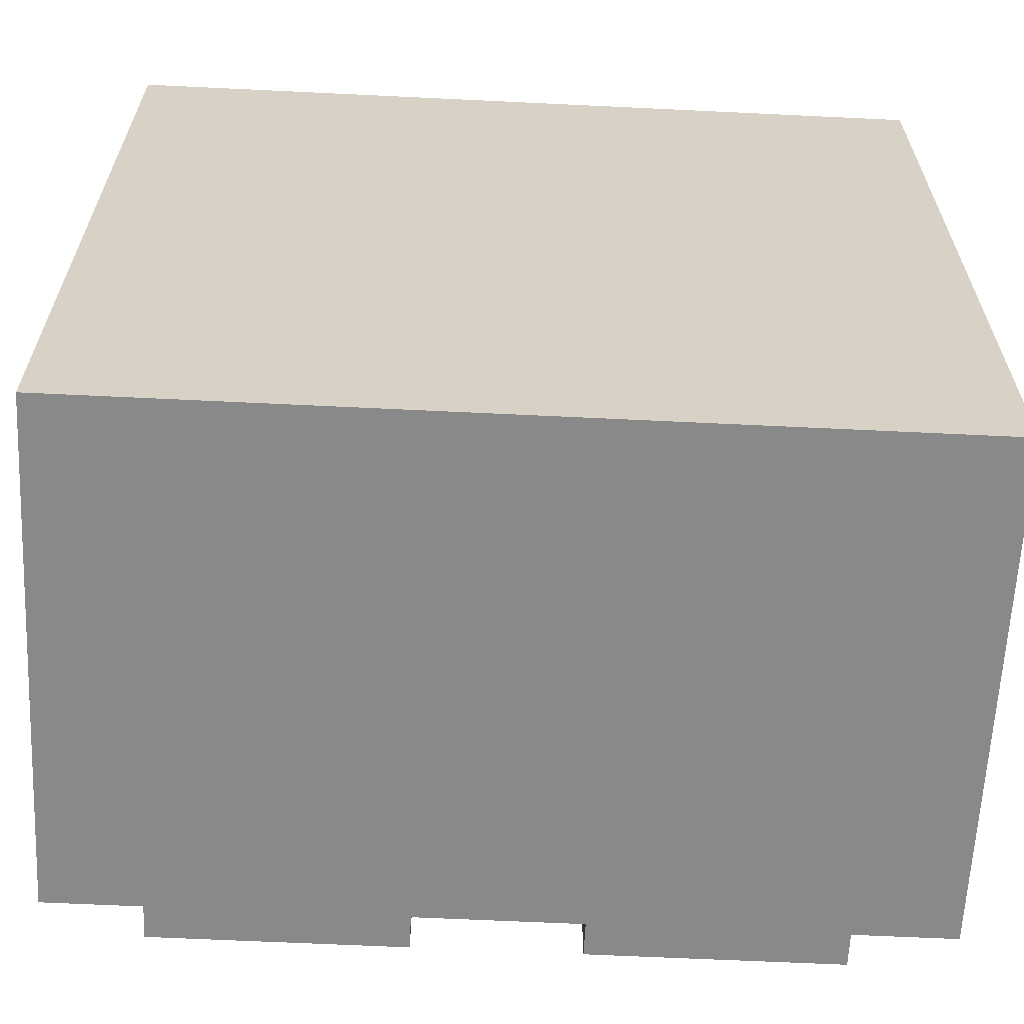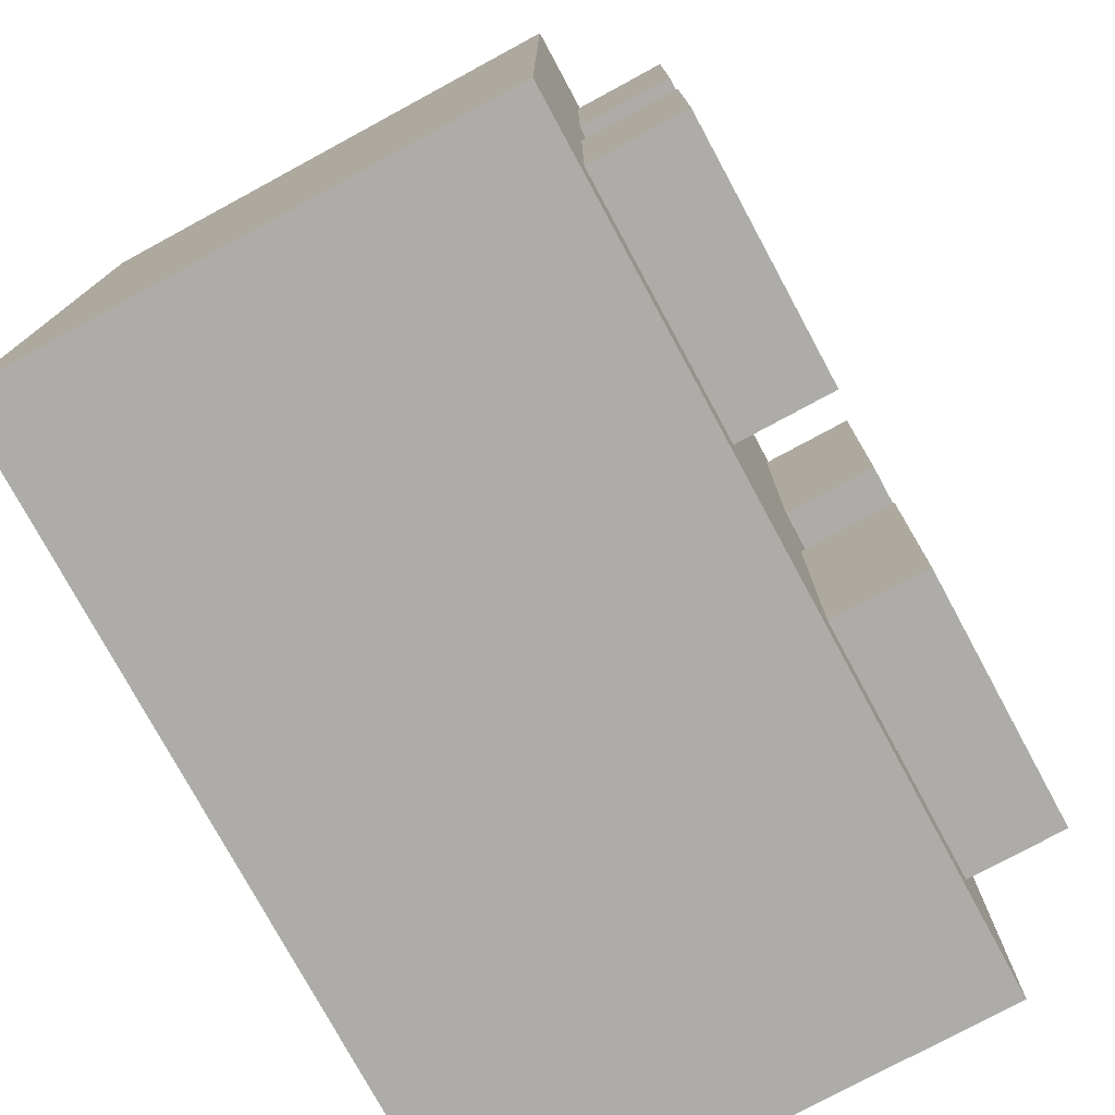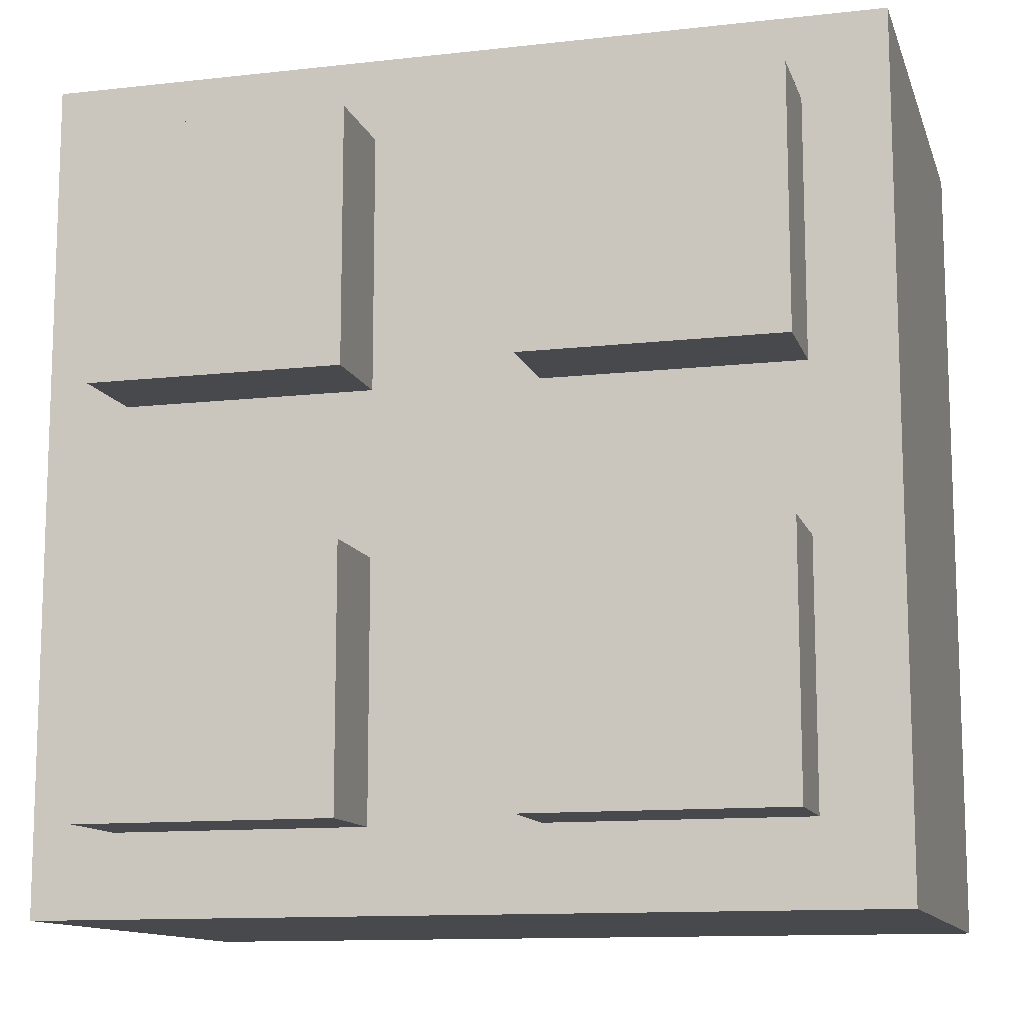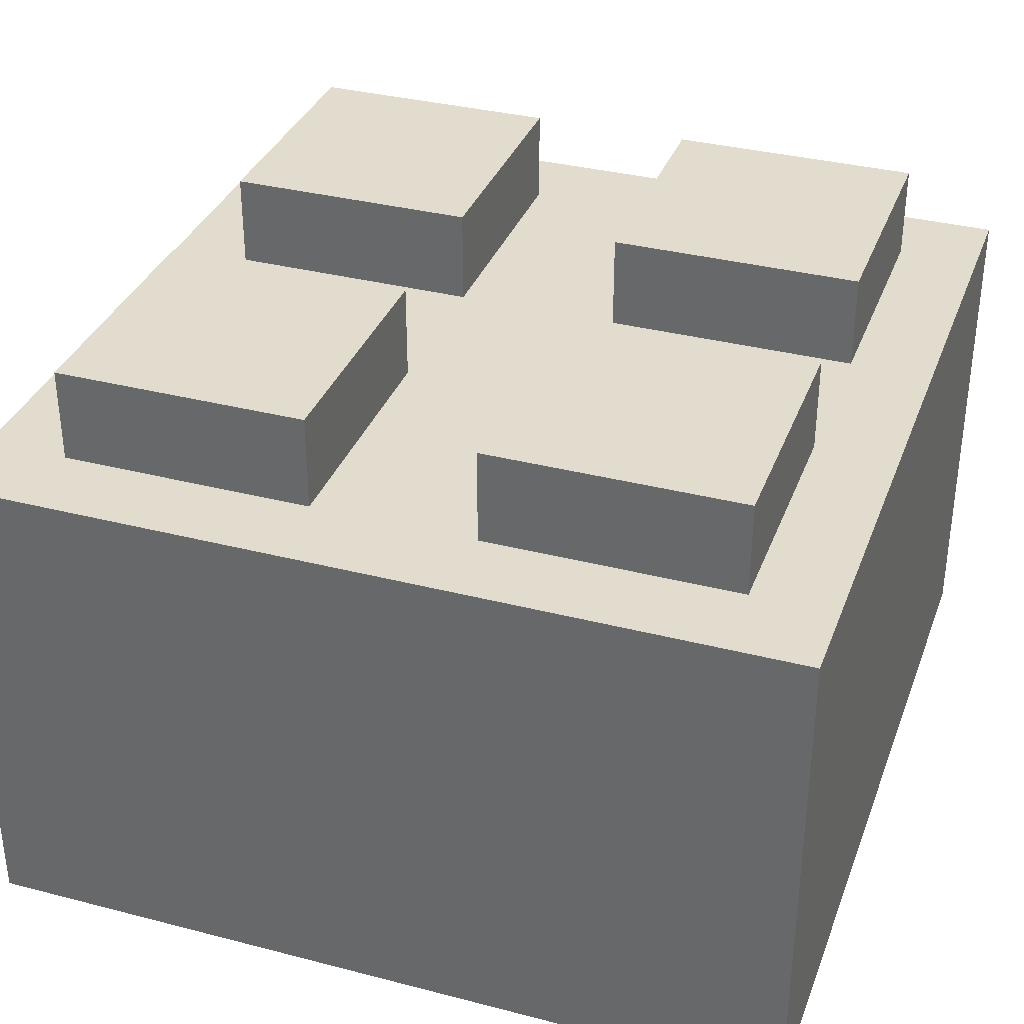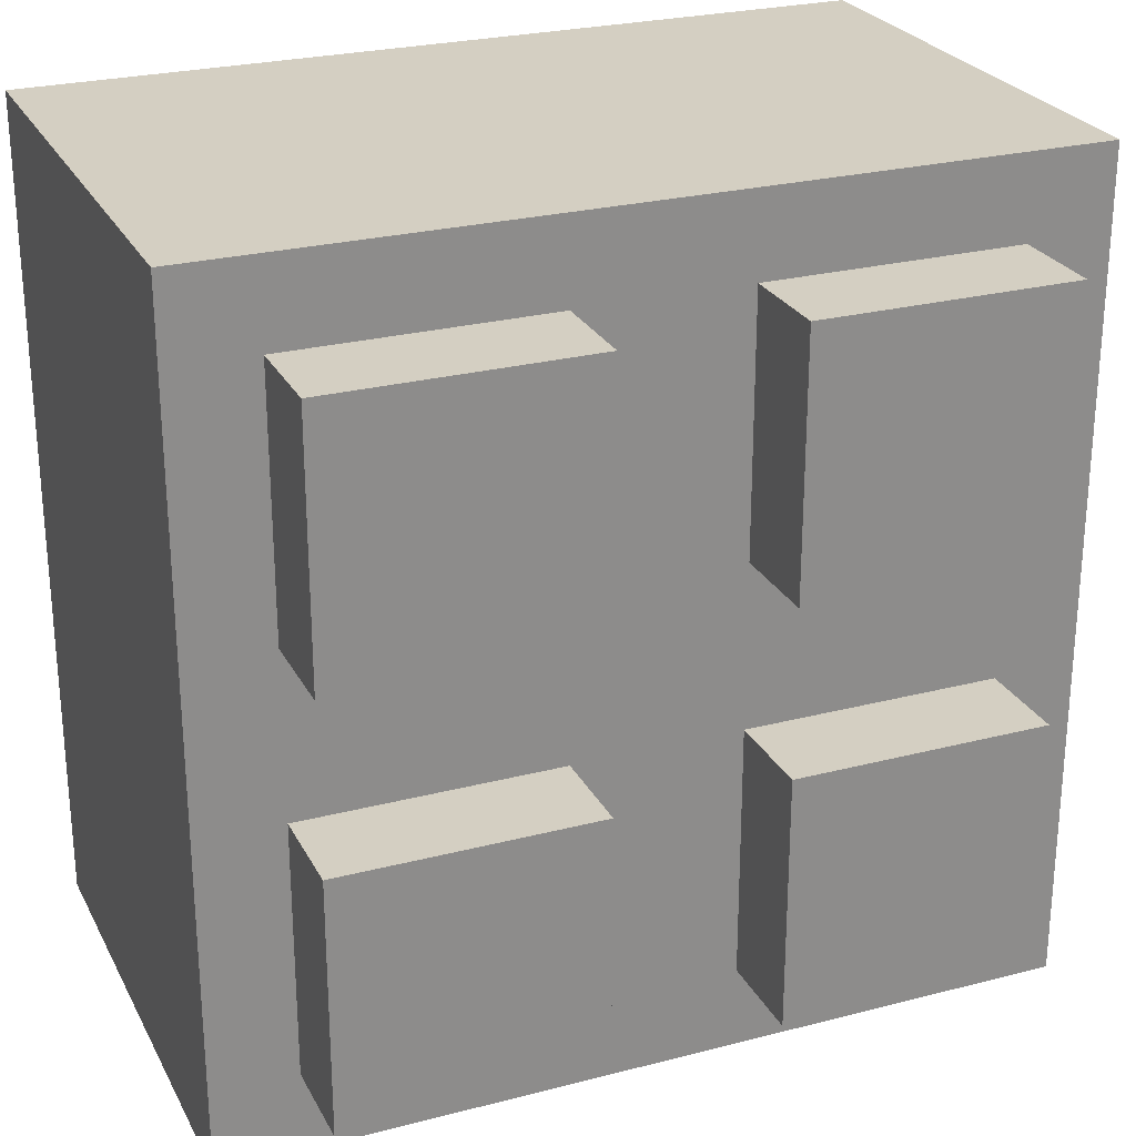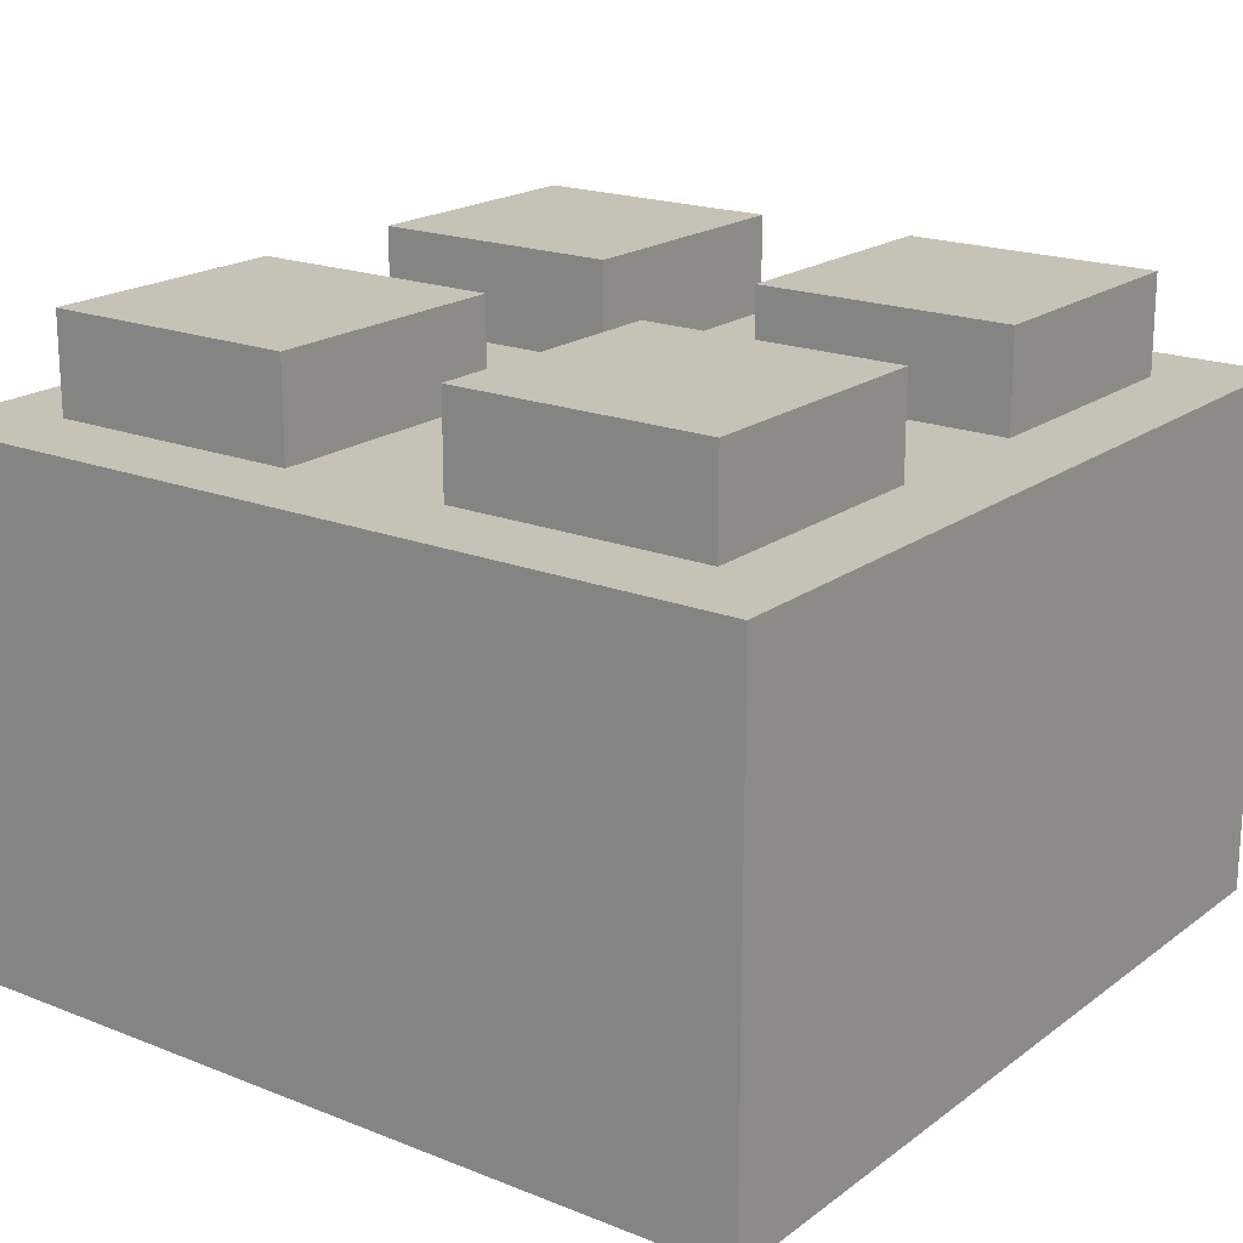
<metadata>
{"format":"obj","ext":"obj","renderer":"f3d","projection":"perspective","resolution":1024,"background":"white","views":[{"elev":-63.1,"azim":-2.8,"up":"+Z"},{"elev":-76.9,"azim":118.4,"up":"+Z"},{"elev":-12.0,"azim":-164.9,"up":"+Z"},{"elev":34.6,"azim":19.1,"up":"+Y"},{"elev":25.8,"azim":157.6,"up":"+Z"},{"elev":19.3,"azim":126.6,"up":"+Y"}]}
</metadata>
<code>
g square-lq-brick-2x2
v 0.0795 0.096 -0.079 1 1 1
v 0.0795 0.096 0.079 1 1 1
v -0.0795 0.096 -0.079 1 1 1
v -0.0795 0.096 0.079 1 1 1
v -0.0795 0 -0.079 1 1 1
v 0.0795 0 -0.079 1 1 1
v -0.0795 0 0.079 1 1 1
v 0.0795 0 0.079 1 1 1
v -0.06375 0.096 -0.0635 1 1 1
v -0.01575 0.096 -0.0635 1 1 1
v -0.06375 0.114 -0.0635 1 1 1
v -0.01575 0.114 -0.0635 1 1 1
v -0.06375 0.096 -0.0155 1 1 1
v -0.06375 0.114 -0.0155 1 1 1
v -0.01575 0.114 -0.0155 1 1 1
v -0.01575 0.096 -0.0155 1 1 1
v 0.01575 0.096 -0.0635 1 1 1
v 0.06375 0.096 -0.0635 1 1 1
v 0.01575 0.114 -0.0635 1 1 1
v 0.06375 0.114 -0.0635 1 1 1
v 0.01575 0.096 -0.0155 1 1 1
v 0.01575 0.114 -0.0155 1 1 1
v 0.06375 0.114 -0.0155 1 1 1
v 0.06375 0.096 -0.0155 1 1 1
v 0.01575 0.096 0.0155 1 1 1
v 0.06375 0.096 0.0155 1 1 1
v 0.01575 0.114 0.0155 1 1 1
v 0.06375 0.114 0.0155 1 1 1
v 0.01575 0.096 0.0635 1 1 1
v 0.01575 0.114 0.0635 1 1 1
v 0.06375 0.114 0.0635 1 1 1
v 0.06375 0.096 0.0635 1 1 1
v -0.06375 0.096 0.0155 1 1 1
v -0.01575 0.096 0.0155 1 1 1
v -0.06375 0.114 0.0155 1 1 1
v -0.01575 0.114 0.0155 1 1 1
v -0.06375 0.096 0.0635 1 1 1
v -0.06375 0.114 0.0635 1 1 1
v -0.01575 0.114 0.0635 1 1 1
v -0.01575 0.096 0.0635 1 1 1
f 3 2 1
f 2 3 4
f 3 6 5
f 6 3 1
f 7 3 5
f 3 7 4
f 7 6 8
f 6 7 5
f 2 6 1
f 6 2 8
f 2 7 8
f 7 2 4
f 11 10 9
f 10 11 12
f 13 11 9
f 11 13 14
f 15 10 12
f 10 15 16
f 15 13 16
f 13 15 14
f 11 15 12
f 15 11 14
f 19 18 17
f 18 19 20
f 21 19 17
f 19 21 22
f 23 18 20
f 18 23 24
f 23 21 24
f 21 23 22
f 19 23 20
f 23 19 22
f 27 26 25
f 26 27 28
f 29 27 25
f 27 29 30
f 31 26 28
f 26 31 32
f 31 29 32
f 29 31 30
f 27 31 28
f 31 27 30
f 35 34 33
f 34 35 36
f 37 35 33
f 35 37 38
f 39 34 36
f 34 39 40
f 39 37 40
f 37 39 38
f 35 39 36
f 39 35 38
g square-lq-brick-2x2
f 3 2 1
f 2 3 4
f 3 6 5
f 6 3 1
f 7 3 5
f 3 7 4
f 7 6 8
f 6 7 5
f 2 6 1
f 6 2 8
f 2 7 8
f 7 2 4
f 11 10 9
f 10 11 12
f 13 11 9
f 11 13 14
f 15 10 12
f 10 15 16
f 15 13 16
f 13 15 14
f 11 15 12
f 15 11 14
f 19 18 17
f 18 19 20
f 21 19 17
f 19 21 22
f 23 18 20
f 18 23 24
f 23 21 24
f 21 23 22
f 19 23 20
f 23 19 22
f 27 26 25
f 26 27 28
f 29 27 25
f 27 29 30
f 31 26 28
f 26 31 32
f 31 29 32
f 29 31 30
f 27 31 28
f 31 27 30
f 35 34 33
f 34 35 36
f 37 35 33
f 35 37 38
f 39 34 36
f 34 39 40
f 39 37 40
f 37 39 38
f 35 39 36
f 39 35 38

</code>
